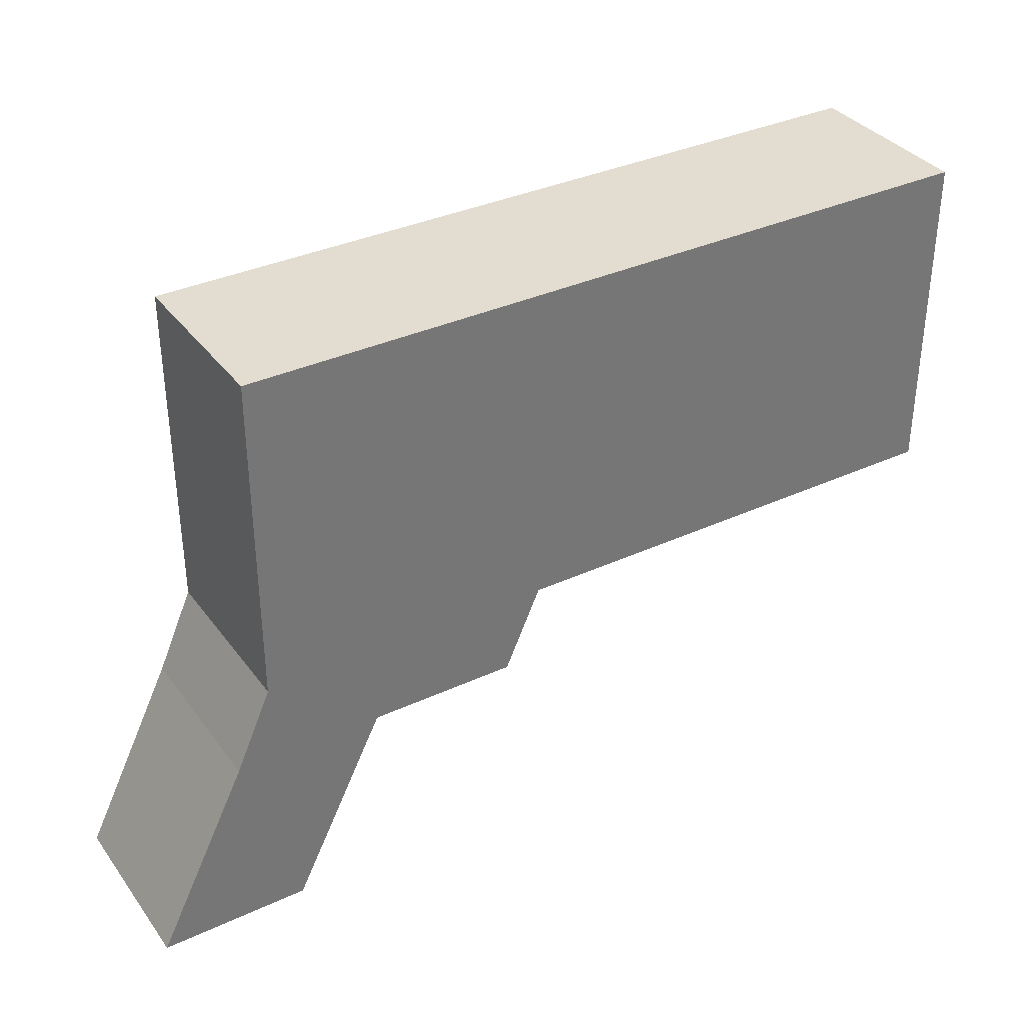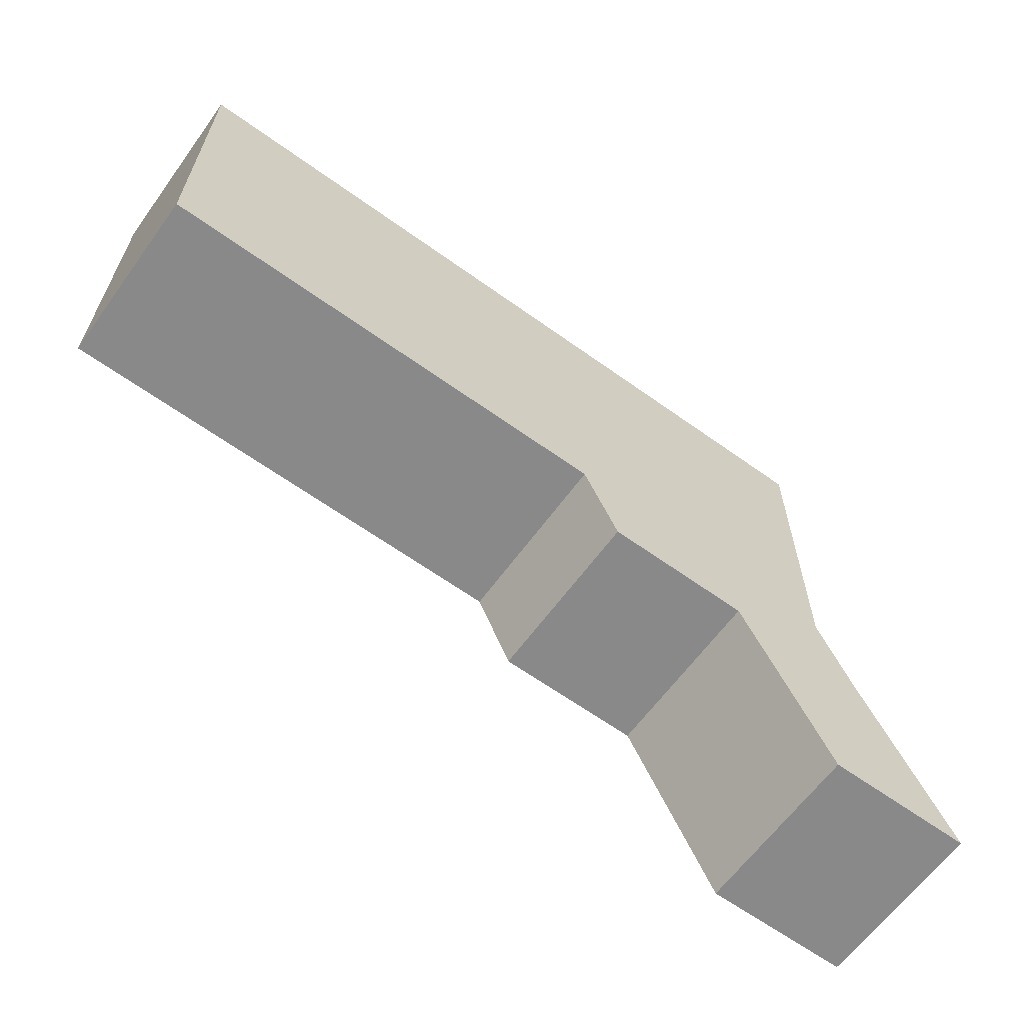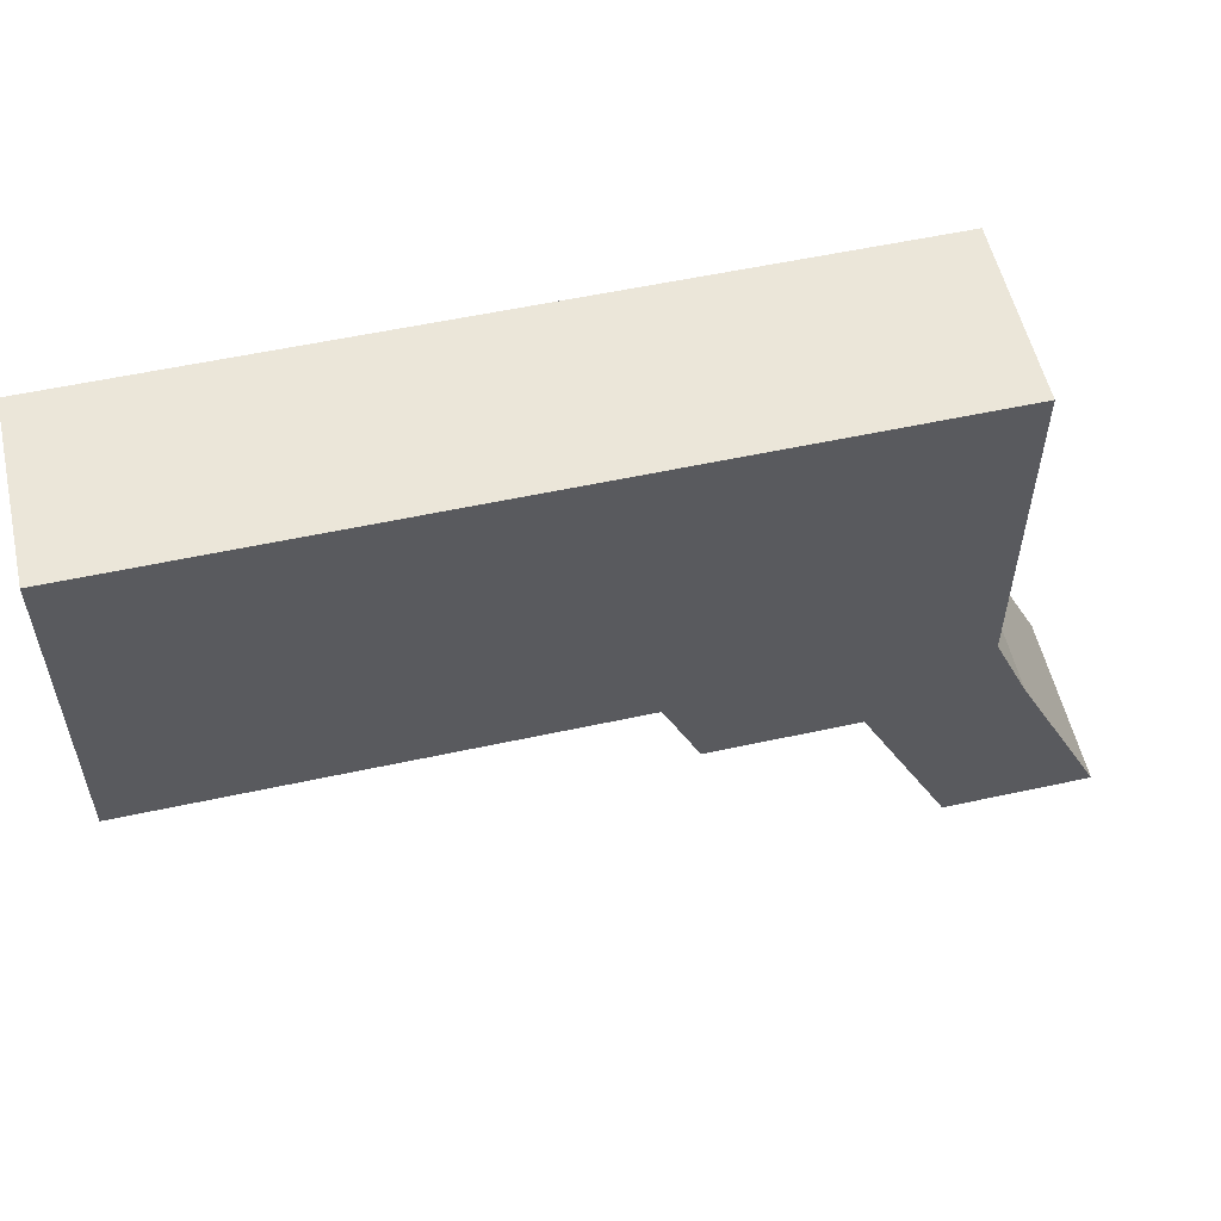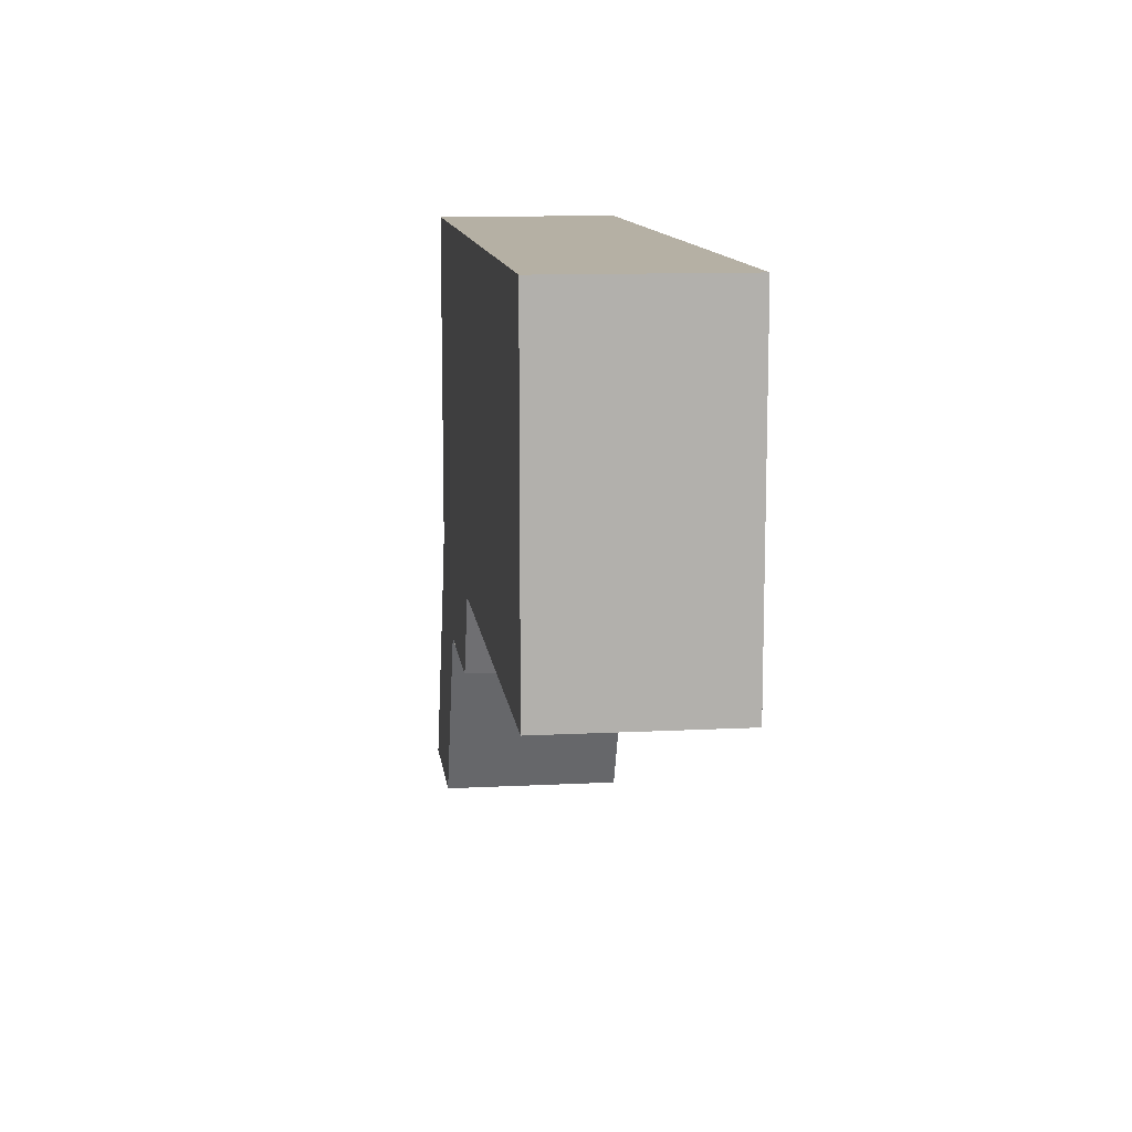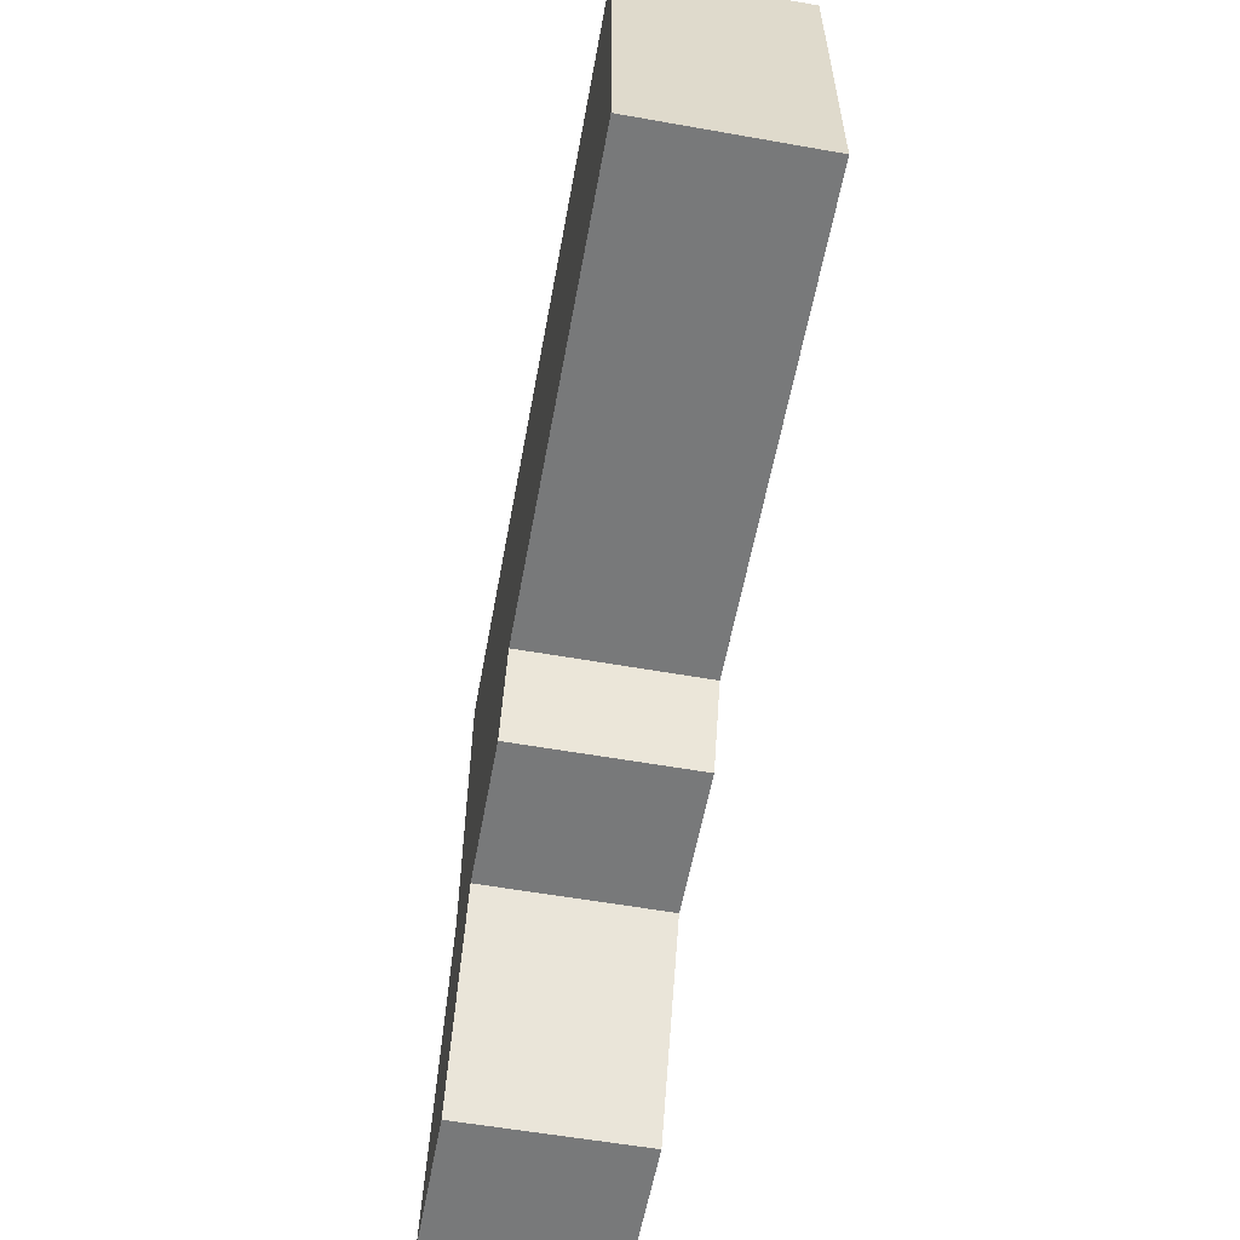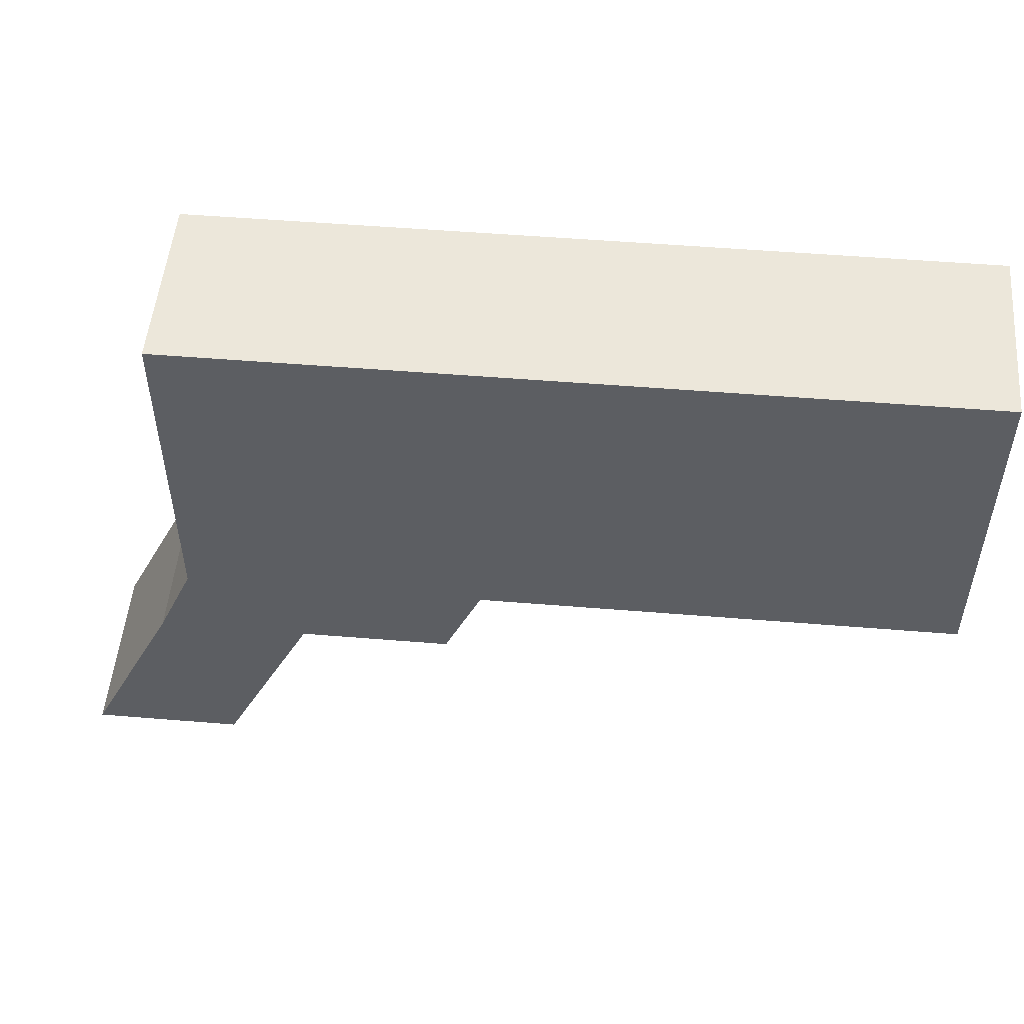
<metadata>
{"format":"obj","ext":"obj","renderer":"f3d","projection":"perspective","resolution":1024,"background":"white","views":[{"elev":35.3,"azim":-31.5,"up":"+Y"},{"elev":-63.2,"azim":144.0,"up":"+Y"},{"elev":55.6,"azim":167.1,"up":"+Y"},{"elev":11.6,"azim":82.9,"up":"+Y"},{"elev":-57.7,"azim":79.6,"up":"+Y"},{"elev":51.6,"azim":5.1,"up":"+Y"}]}
</metadata>
<code>
o Cube
v 0.4222 0.1475 -0.07955
v 0.4222 -0.1495 -0.07955
v 0.4222 0.1475 0.07955
v 0.4222 -0.1495 0.07955
v -0.2642 0.1475 -0.07955
v -0.2642 -0.1495 -0.07955
v -0.2642 0.1475 0.07955
v -0.2642 -0.1495 0.07955
v 0 -0.1495 -0.07955
v 0 -0.1495 0.07955
v -0.2968 -0.2228 -0.07955
v -0.2968 -0.2228 0.07955
v -0.03254 -0.2228 -0.07955
v -0.03254 -0.2228 0.07955
v -0.1647 -0.2228 -0.07955
v -0.1647 -0.2228 0.07955
v -0.3795 -0.3894 -0.07955
v -0.3795 -0.3894 0.07955
v -0.2474 -0.3894 -0.07955
v -0.2474 -0.3894 0.07955
f 1 5 7 3
f 4 3 7 8 10
f 8 7 5 6
f 9 2 4 10
f 2 1 3 4
f 6 5 1 2 9
f 10 8 12 16 14
f 15 13 14 16
f 8 6 11 12
f 9 10 14 13
f 6 9 13 15 11
f 12 11 17 18
f 17 19 20 18
f 16 12 18 20
f 11 15 19 17
f 15 16 20 19

</code>
